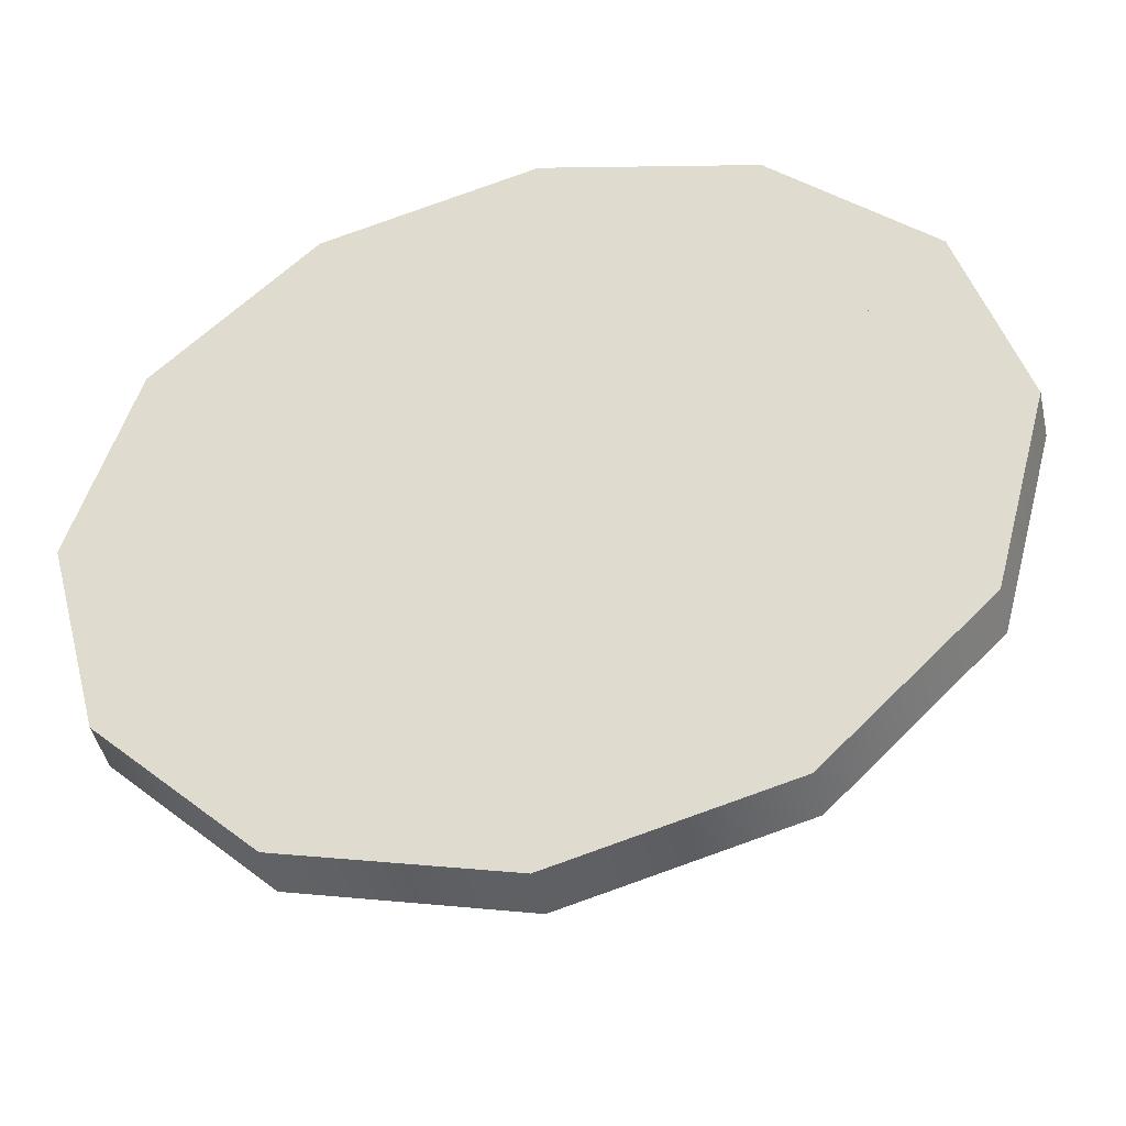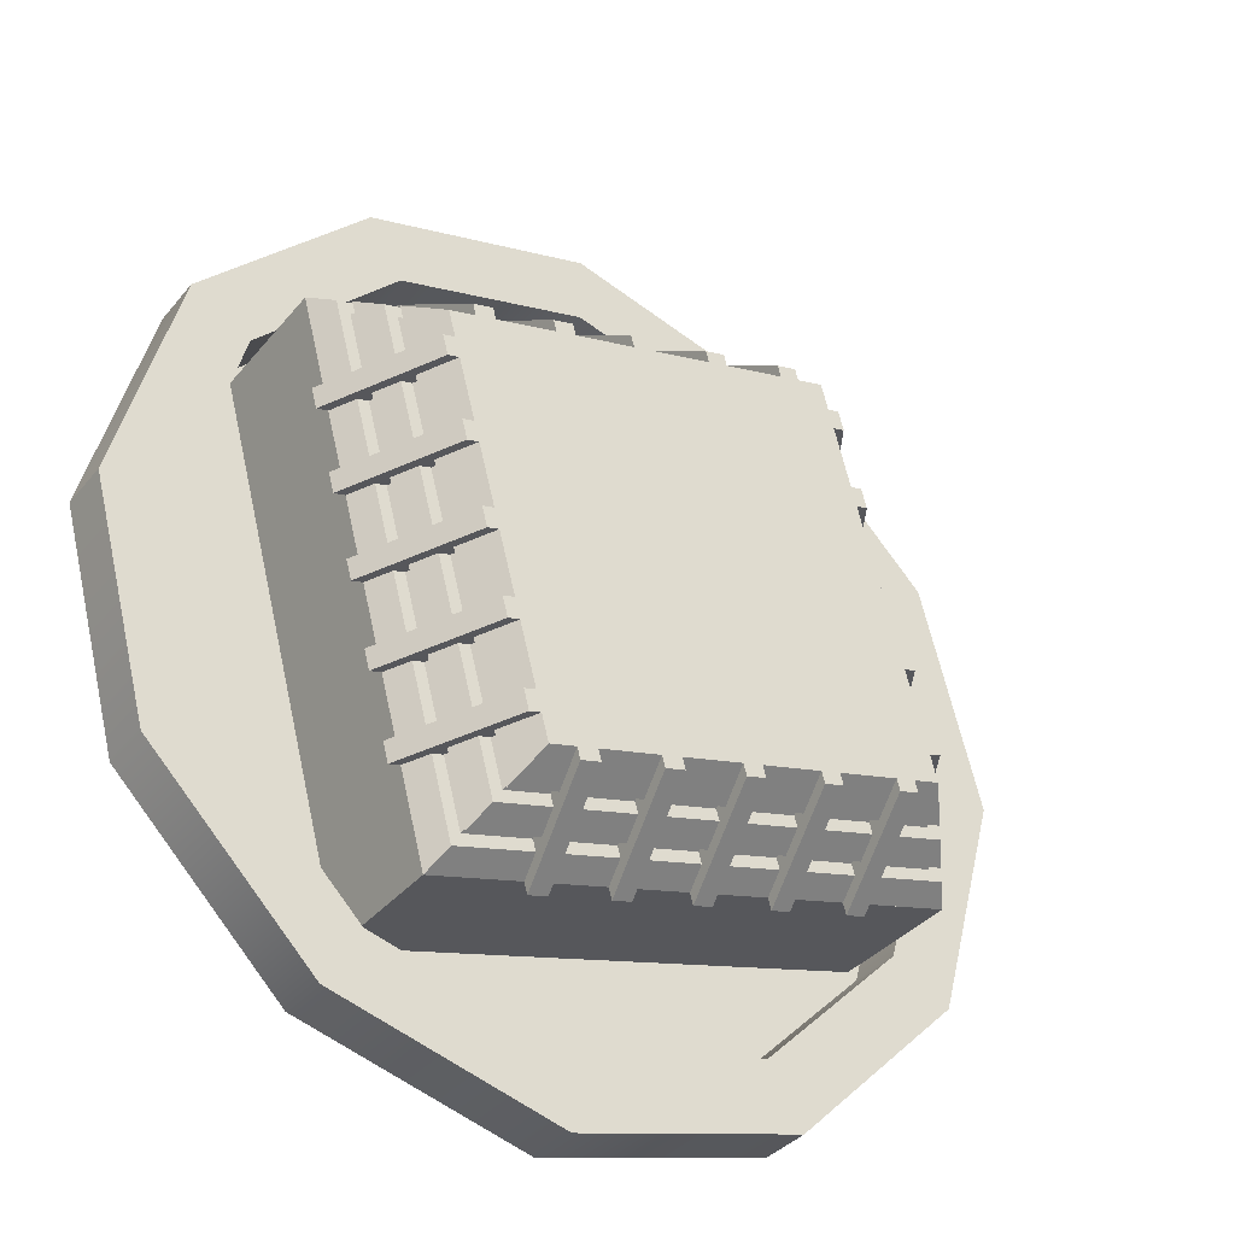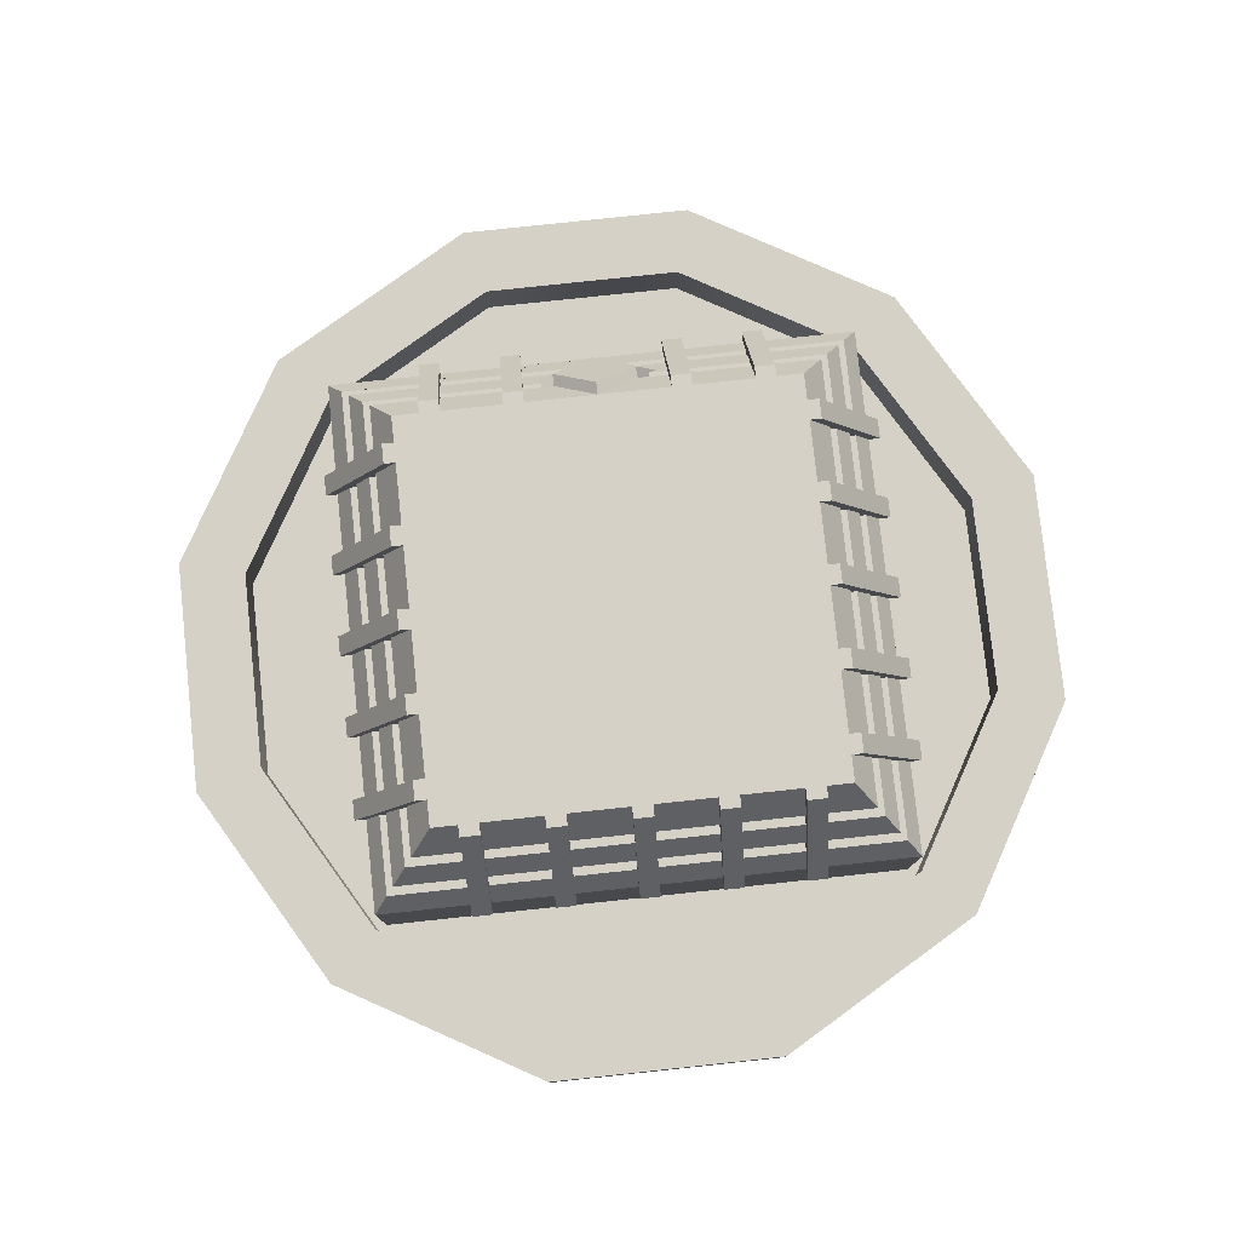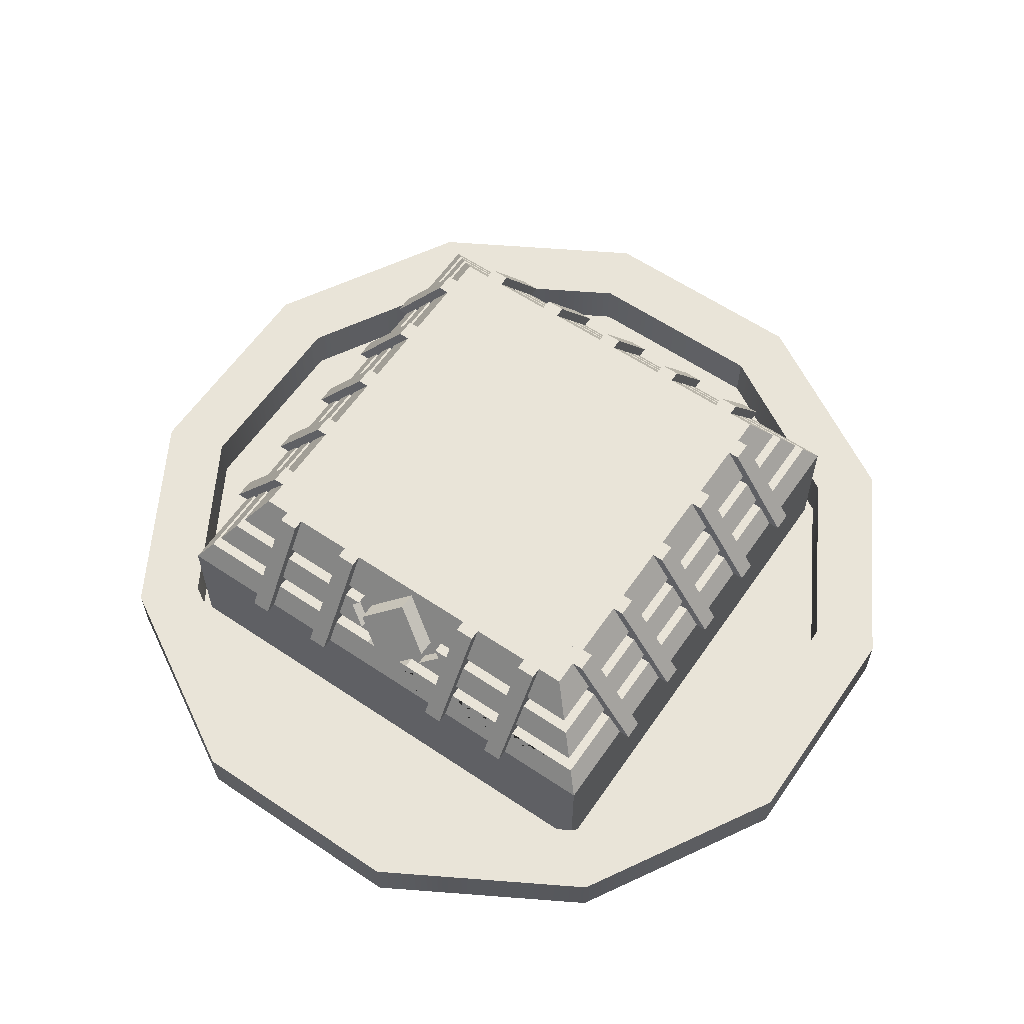
<metadata>
{"format":"obj","ext":"obj","renderer":"f3d","projection":"perspective","resolution":1024,"background":"white","views":[{"elev":-44.7,"azim":12.6,"up":"+Z"},{"elev":-35.9,"azim":146.0,"up":"+Z"},{"elev":79.1,"azim":98.9,"up":"+Y"},{"elev":60.6,"azim":-40.5,"up":"+Y"}]}
</metadata>
<code>
v 34.26 40 -34.26
v 18.34 20.5 -43.46
v 25.07 20.5 -18.34
v 43.46 20.5 -50.19
v 50.19 20.5 -25.07
o PiramitUst
f 1 2 3
f 1 4 2
f 1 5 4
f 1 3 5
f 3 5 4 2
v 4.591 0 -51.4
v 9.073 0 -48.81
v 5.176 0 -34.26
v 17.13 0 -63.94
v 4.591 4 -51.4
v 17.13 4 -63.94
v 0 0 -34.26
v 0 4 -34.26
v 4.591 0 -17.13
v 9.073 0 -19.72
v 59.46 0 -19.72
v 48.81 0 -9.073
v 34.26 0 -5.176
v 19.72 0 -9.073
v 19.72 0 -59.46
v 34.26 0 -63.35
v 48.81 0 -59.46
v 59.46 0 -48.81
v 63.16 0 -34.97
v 63.35 0 -34.26
v 63.16 0 -33.56
v 51.4 0 -4.591
v 34.26 0 0
v 17.13 0 -4.591
v 17.13 4 -4.591
v 4.591 4 -17.13
v 34.26 4 0
v 51.4 4 -4.591
v 63.94 0 -17.13
v 63.94 4 -17.13
v 59.46 4 -19.72
v 63.16 4 -33.56
v 48.81 4 -9.073
v 34.26 4 -5.176
v 19.72 4 -9.073
v 9.073 4 -19.72
v 5.176 4 -34.26
v 9.073 4 -48.81
v 19.72 4 -59.46
v 34.26 0 -68.53
v 34.26 4 -68.53
v 63.35 4 -34.26
v 63.94 4 -51.4
v 63.16 4 -34.97
v 59.46 4 -48.81
v 51.4 4 -63.94
v 48.81 4 -59.46
v 34.26 4 -63.35
v 51.4 0 -63.94
v 63.94 0 -51.4
v 67.99 0 -36.26
v 67.99 4 -36.26
v 67.99 4 -32.26
v 67.99 0 -32.26
v 68.53 0 -34.26
v 68.53 4 -34.26
o Mesh1_Component_5_1_Model
f 6 7 8
f 7 6 9
f 9 6 10 11
f 6 12 13 10
f 6 14 12
f 14 6 8
f 14 8 15
f 27 17 16
f 28 17 27
f 28 18 17
f 28 19 18
f 29 19 28
f 29 15 19
f 14 15 29
f 14 29 30 31
f 29 28 32 30
f 28 27 33 32
f 27 34 35 33
f 27 16 34
f 34 16 26
f 26 16 36 37
f 16 17 38 36
f 17 18 39 38
f 18 19 40 39
f 19 15 41 40
f 15 8 42 41
f 8 7 43 42
f 7 20 44 43
f 7 9 20
f 20 9 45
f 45 9 11 46
f 11 44 46
f 11 43 44
f 10 43 11
f 43 10 42
f 10 31 42
f 31 10 13
f 12 14 31 13
f 42 31 41
f 41 31 30
f 41 30 40
f 40 30 32
f 40 32 39
f 39 32 33
f 39 33 38
f 38 33 36
f 36 33 35
f 36 35 37
f 37 35 47
f 48 47 35
f 48 49 47
f 48 50 49
f 51 50 48
f 51 52 50
f 46 52 51
f 46 53 52
f 46 44 53
f 20 21 53 44
f 20 45 21
f 21 45 54
f 54 45 46 51
f 55 54 51 48
f 23 54 55
f 22 54 23
f 21 54 22
f 21 22 52 53
f 22 23 50 52
f 23 24 49 50
f 23 55 24
f 24 55 25
f 34 25 55
f 34 26 25
f 25 26 37 47
f 24 25 47 49
f 34 55 56
f 56 55 48 57
f 48 58 57
f 48 35 58
f 34 59 58 35
f 34 56 59
f 59 56 60
f 60 56 57 61
f 57 58 61
f 59 60 61 58
f 16 17 18 19 15 8 7 20 21 22 23 24 25 26
v 52.64 17.5 -23.66
v 44.87 17.5 -52.64
v 15.89 17.5 -44.87
v 23.66 17.5 -15.89
o Mesh3_Group3_Group2_Component_16_1_Model
f 62 63 64 65
v 39.97 10 -57.4
v 41.42 10 -57.79
v 41.87 10 -56.1
v 40.42 10 -55.71
v 41.26 17.5 -52.57
v 42.71 17.5 -52.96
v 41.72 17.5 -50.89
v 43.17 17.5 -51.27
o Mesh4_Component_21_1_Component_20_1_Group2_Component_16_1_Model
f 66 67 68 69
f 70 71 67 66
f 71 70 72 73
f 69 72 70 66
f 72 69 68 73
f 67 71 73 68
v 34.05 10 -55.82
v 35.5 10 -56.21
v 35.95 10 -54.52
v 34.51 10 -54.13
v 35.35 17.5 -50.99
v 36.8 17.5 -51.38
v 35.8 17.5 -49.3
v 37.25 17.5 -49.69
o Mesh5_Component_21_2_Component_20_1_Group2_Component_16_1_Model
f 74 75 76 77
f 78 79 75 74
f 79 78 80 81
f 77 80 78 74
f 80 77 76 81
f 75 79 81 76
v 22.22 10 -52.65
v 23.67 10 -53.04
v 24.12 10 -51.35
v 22.67 10 -50.96
v 23.51 17.5 -47.82
v 24.96 17.5 -48.21
v 23.97 17.5 -46.13
v 25.42 17.5 -46.52
o Mesh6_Component_21_3_Component_20_1_Group2_Component_16_1_Model
f 82 83 84 85
f 86 87 83 82
f 87 86 88 89
f 85 88 86 82
f 88 85 84 89
f 83 87 89 84
v 16.3 10 -51.06
v 17.75 10 -51.45
v 18.21 10 -49.76
v 16.76 10 -49.37
v 17.6 17.5 -46.23
v 19.05 17.5 -46.62
v 18.05 17.5 -44.54
v 19.5 17.5 -44.93
o Mesh7_Component_21_4_Component_20_1_Group2_Component_16_1_Model
f 90 91 92 93
f 94 95 91 90
f 95 94 96 97
f 93 96 94 90
f 96 93 92 97
f 91 95 97 92
v 28.14 10 -54.23
v 29.59 10 -54.62
v 30.04 10 -52.93
v 28.59 10 -52.54
v 29.43 17.5 -49.4
v 30.88 17.5 -49.79
v 29.88 17.5 -47.71
v 31.33 17.5 -48.1
o Mesh8_Component_21_5_Component_20_1_Group2_Component_16_1_Model
f 98 99 100 101
f 102 103 99 98
f 103 102 104 105
f 101 104 102 98
f 104 101 100 105
f 99 103 105 100
v 9.769 10 -48.41
v 11.13 11.67 -47.62
v 47.62 11.67 -57.4
v 48.01 10.83 -58.08
v 48.41 10 -58.76
v 12.15 11.67 -47.03
v 47.03 11.67 -56.38
v 12.83 12.5 -46.64
v 46.64 12.5 -55.7
v 11.81 12.5 -47.23
v 47.23 12.5 -56.72
v 46.83 13.33 -56.04
v 13.17 14.17 -46.44
v 46.44 14.17 -55.36
v 14.19 14.17 -45.85
v 45.85 14.17 -54.34
v 14.87 15 -45.46
v 45.46 15 -53.66
v 13.85 15 -46.05
v 46.04 15 -54.67
v 45.66 15.83 -54
v 46.05 15 -54.68
v 45.26 16.67 -53.32
o Mesh9_Component_20_1_Group2_Component_16_1_Model
f 108 107 111 112
f 113 114 112 111
f 115 116 114 113
f 118 120 121 119
f 122 123 121 120
f 124 125 123 122
f 106 107 108 109 110
f 117 116 115 118 119
f 126 127 125 124 64 63 128
v 57.4 10 -28.56
v 57.79 10 -27.11
v 56.1 10 -26.66
v 55.71 10 -28.11
v 52.57 17.5 -27.26
v 52.96 17.5 -25.82
v 50.89 17.5 -26.81
v 51.27 17.5 -25.36
o Mesh10_Component_21_6_Component_20_2_Group2_Component_16_1_Model
f 129 130 131 132
f 133 134 130 129
f 134 133 135 136
f 132 135 133 129
f 135 132 131 136
f 130 134 136 131
v 55.82 10 -34.47
v 56.21 10 -33.03
v 54.52 10 -32.57
v 54.13 10 -34.02
v 50.99 17.5 -33.18
v 51.38 17.5 -31.73
v 49.3 17.5 -32.73
v 49.69 17.5 -31.28
o Mesh11_Component_21_7_Component_20_2_Group2_Component_16_1_Model
f 137 138 139 140
f 141 142 138 137
f 142 141 143 144
f 140 143 141 137
f 143 140 139 144
f 138 142 144 139
v 52.65 10 -46.31
v 53.04 10 -44.86
v 51.35 10 -44.41
v 50.96 10 -45.86
v 47.82 17.5 -45.01
v 48.21 17.5 -43.56
v 46.13 17.5 -44.56
v 46.52 17.5 -43.11
o Mesh12_Component_21_8_Component_20_2_Group2_Component_16_1_Model
f 145 146 147 148
f 149 150 146 145
f 150 149 151 152
f 148 151 149 145
f 151 148 147 152
f 146 150 152 147
v 51.06 10 -52.22
v 51.45 10 -50.77
v 49.76 10 -50.32
v 49.37 10 -51.77
v 46.23 17.5 -50.93
v 46.62 17.5 -49.48
v 44.54 17.5 -50.48
v 44.93 17.5 -49.03
o Mesh13_Component_21_9_Component_20_2_Group2_Component_16_1_Model
f 153 154 155 156
f 157 158 154 153
f 158 157 159 160
f 156 159 157 153
f 159 156 155 160
f 154 158 160 155
v 54.23 10 -40.39
v 54.62 10 -38.94
v 52.93 10 -38.49
v 52.54 10 -39.94
v 49.4 17.5 -39.1
v 49.79 17.5 -37.65
v 47.71 17.5 -38.64
v 48.1 17.5 -37.2
o Mesh14_Component_21_10_Component_20_2_Group2_Component_16_1_Model
f 161 162 163 164
f 165 166 162 161
f 166 165 167 168
f 164 167 165 161
f 167 164 163 168
f 162 166 168 163
v 57.4 11.67 -20.91
v 58.08 10.83 -20.51
v 58.76 10 -20.12
v 56.38 11.67 -21.5
v 55.7 12.5 -21.89
v 56.72 12.5 -21.3
v 56.04 13.33 -21.69
v 55.36 14.17 -22.09
v 54.34 14.17 -22.67
v 53.66 15 -23.07
v 54.67 15 -22.49
v 54 15.83 -22.87
v 54.68 15 -22.48
v 53.32 16.67 -23.26
o Mesh15_Component_20_2_Group2_Component_16_1_Model
f 169 108 112 172
f 114 173 172 112
f 116 174 173 114
f 119 121 177 176
f 123 178 177 121
f 127 179 178 123
f 110 108 169 170 171
f 175 174 116 119 176
f 180 181 179 127 63 62 182
v 28.56 10 -11.12
v 27.11 10 -10.74
v 26.66 10 -12.43
v 28.11 10 -12.81
v 27.26 17.5 -15.95
v 25.82 17.5 -15.57
v 26.81 17.5 -17.64
v 25.36 17.5 -17.25
o Mesh16_Component_21_11_Component_20_3_Group2_Component_16_1_Model
f 183 184 185 186
f 187 188 184 183
f 188 187 189 190
f 186 189 187 183
f 189 186 185 190
f 184 188 190 185
v 34.47 10 -12.71
v 33.03 10 -12.32
v 32.57 10 -14.01
v 34.02 10 -14.4
v 33.18 17.5 -17.54
v 31.73 17.5 -17.15
v 32.73 17.5 -19.23
v 31.28 17.5 -18.84
o Mesh17_Component_21_12_Component_20_3_Group2_Component_16_1_Model
f 191 192 193 194
f 195 196 192 191
f 196 195 197 198
f 194 197 195 191
f 197 194 193 198
f 192 196 198 193
v 46.31 10 -15.88
v 44.86 10 -15.49
v 44.41 10 -17.18
v 45.86 10 -17.57
v 45.01 17.5 -20.71
v 43.56 17.5 -20.32
v 44.56 17.5 -22.4
v 43.11 17.5 -22.01
o Mesh18_Component_21_13_Component_20_3_Group2_Component_16_1_Model
f 199 200 201 202
f 203 204 200 199
f 204 203 205 206
f 202 205 203 199
f 205 202 201 206
f 200 204 206 201
v 52.22 10 -17.47
v 50.77 10 -17.08
v 50.32 10 -18.77
v 51.77 10 -19.15
v 50.93 17.5 -22.3
v 49.48 17.5 -21.91
v 50.48 17.5 -23.98
v 49.03 17.5 -23.6
o Mesh19_Component_21_14_Component_20_3_Group2_Component_16_1_Model
f 207 208 209 210
f 211 212 208 207
f 212 211 213 214
f 210 213 211 207
f 213 210 209 214
f 208 212 214 209
v 40.39 10 -14.3
v 38.94 10 -13.91
v 38.49 10 -15.6
v 39.94 10 -15.98
v 39.1 17.5 -19.13
v 37.65 17.5 -18.74
v 38.64 17.5 -20.81
v 37.2 17.5 -20.43
o Mesh20_Component_21_15_Component_20_3_Group2_Component_16_1_Model
f 215 216 217 218
f 219 220 216 215
f 220 219 221 222
f 218 221 219 215
f 221 218 217 222
f 216 220 222 217
v 20.91 11.67 -11.13
v 20.51 10.83 -10.45
v 20.12 10 -9.769
v 21.5 11.67 -12.15
v 21.89 12.5 -12.83
v 21.3 12.5 -11.81
v 21.69 13.33 -12.49
v 22.09 14.17 -13.17
v 22.67 14.17 -14.19
v 23.07 15 -14.87
v 22.49 15 -13.85
v 22.87 15.83 -14.53
v 22.48 15 -13.85
v 23.26 16.67 -15.21
o Mesh21_Component_20_3_Group2_Component_16_1_Model
f 223 169 172 226
f 173 227 226 172
f 174 228 227 173
f 176 177 231 230
f 178 232 231 177
f 181 233 232 178
f 171 169 223 224 225
f 229 228 174 176 230
f 234 235 233 181 62 65 236
v 11.12 10 -39.97
v 10.74 10 -41.42
v 12.43 10 -41.87
v 12.81 10 -40.42
v 15.95 17.5 -41.26
v 15.57 17.5 -42.71
v 17.64 17.5 -41.72
v 17.25 17.5 -43.17
o Mesh22_Component_21_16_Component_22_1_Group2_Component_16_1_Model
f 237 238 239 240
f 241 242 238 237
f 242 241 243 244
f 240 243 241 237
f 243 240 239 244
f 238 242 244 239
v 12.71 10 -34.05
v 12.32 10 -35.5
v 14.01 10 -35.95
v 14.4 10 -34.51
v 17.54 17.5 -35.35
v 17.15 17.5 -36.8
v 19.23 17.5 -35.8
v 18.84 17.5 -37.25
o Mesh23_Component_21_17_Component_22_1_Group2_Component_16_1_Model
f 245 246 247 248
f 249 250 246 245
f 250 249 251 252
f 248 251 249 245
f 251 248 247 252
f 246 250 252 247
v 15.88 10 -22.22
v 15.49 10 -23.67
v 17.18 10 -24.12
v 17.57 10 -22.67
v 20.71 17.5 -23.51
v 20.32 17.5 -24.96
v 22.4 17.5 -23.97
v 22.01 17.5 -25.42
o Mesh24_Component_21_18_Component_22_1_Group2_Component_16_1_Model
f 253 254 255 256
f 257 258 254 253
f 258 257 259 260
f 256 259 257 253
f 259 256 255 260
f 254 258 260 255
v 17.47 10 -16.3
v 17.08 10 -17.75
v 18.77 10 -18.21
v 19.15 10 -16.76
v 22.3 17.5 -17.6
v 21.91 17.5 -19.05
v 23.98 17.5 -18.05
v 23.6 17.5 -19.5
o Mesh25_Component_21_19_Component_22_1_Group2_Component_16_1_Model
f 261 262 263 264
f 265 266 262 261
f 266 265 267 268
f 264 267 265 261
f 267 264 263 268
f 262 266 268 263
v 13.85 15 -46.04
v 17.39 15 -32.85
v 19.78 17.5 -30.38
v 15.21 16.67 -45.26
v 14.53 15.83 -45.66
v 18.19 15 -33.07
v 18.56 15 -31.7
v 17.76 14.17 -32.53
v 17.4 14.17 -33.89
v 17 13.75 -34.3
v 17.36 13.75 -32.94
v 16.95 12.5 -31.27
v 16.58 12.5 -32.64
v 16.3 11.67 -31.53
v 16.67 11.67 -30.16
v 16.51 11.18 -29.51
v 15.75 10 -29.3
v 14.95 10 -29.09
v 15.5 11.67 -31.31
v 16.54 11.67 -27.44
v 17.34 11.67 -27.66
v 10.45 10.83 -48.01
v 16.98 11.67 -29.02
v 17.77 12.5 -28.2
v 18.14 12.5 -26.83
v 17.33 12.5 -26.62
v 18.53 13.75 -25.38
v 19.33 13.75 -25.6
v 18.67 14.17 -25.94
v 19.47 14.17 -26.15
v 19.1 14.17 -27.52
v 18.96 13.75 -26.96
v 16.08 13.75 -32.59
v 18.53 16.32 -30.05
v 19.82 16.32 -30.39
v 19.38 15 -28.63
v 17.68 13.75 -26.62
v 19.75 15 -27.26
v 20.58 17.5 -30.6
v 18.94 15 -27.05
v 15.22 11.18 -29.16
v 15.78 12.5 -32.42
v 16.19 13.75 -34.09
v 16.59 14.17 -33.68
v 12.49 13.33 -46.83
o Mesh26_Component_22_1_Group2_Component_16_1_Model
f 122 274 270 269
f 122 275 274
f 122 276 275
f 120 276 122
f 277 276 120
f 278 276 277
f 278 279 276
f 278 280 279
f 281 280 278
f 111 280 281
f 282 280 111
f 282 283 280
f 282 284 283
f 284 282 285
f 286 285 282 287
f 288 289 285 286
f 289 288 223 226
f 287 282 111 107
f 227 289 226
f 289 227 291
f 291 227 292
f 292 227 293
f 294 293 227 228
f 293 294 295 296
f 231 298 297 230
f 299 298 231
f 300 298 299
f 300 296 298
f 292 296 300
f 292 293 296
f 304 275 276 299
f 303 304 275
f 306 304 299
f 304 306 307
f 307 306 308 271
f 235 308 306 232
f 299 232 306
f 299 231 232
f 271 270 274 307
f 274 303 307
f 303 274 275
f 304 307 303
f 292 280 283 291
f 284 283 291
f 284 289 291
f 289 284 285
f 297 298 296 295
f 113 111 281
f 281 310 115 113
f 310 281 278 311
f 277 312 311 278
f 118 312 277 120
f 279 276 299 300 292 280
f 275 276 279 301 302 303
f 300 299 304 303 302 305
f 309 301 279 280 283 284
f 300 305 309 284 291 292
f 65 271 308 235
f 305 302 301 309
f 269 270 271 64 272 273 124
f 223 288 286 287 107 290 106 286 225
f 228 230 297 295 294
f 115 310 311 312 118 313
v 9.769 1e-14 -48.41
v 20.12 1e-14 -9.769
v 48.41 1e-14 -58.76
v 58.76 1e-14 -20.12
o Mesh27_Group2_Component_16_1_Model
f 106 225 171 110
f 225 106 314 315
f 106 110 316 314
f 110 171 317 316
f 171 225 315 317
f 315 314 316 317

</code>
